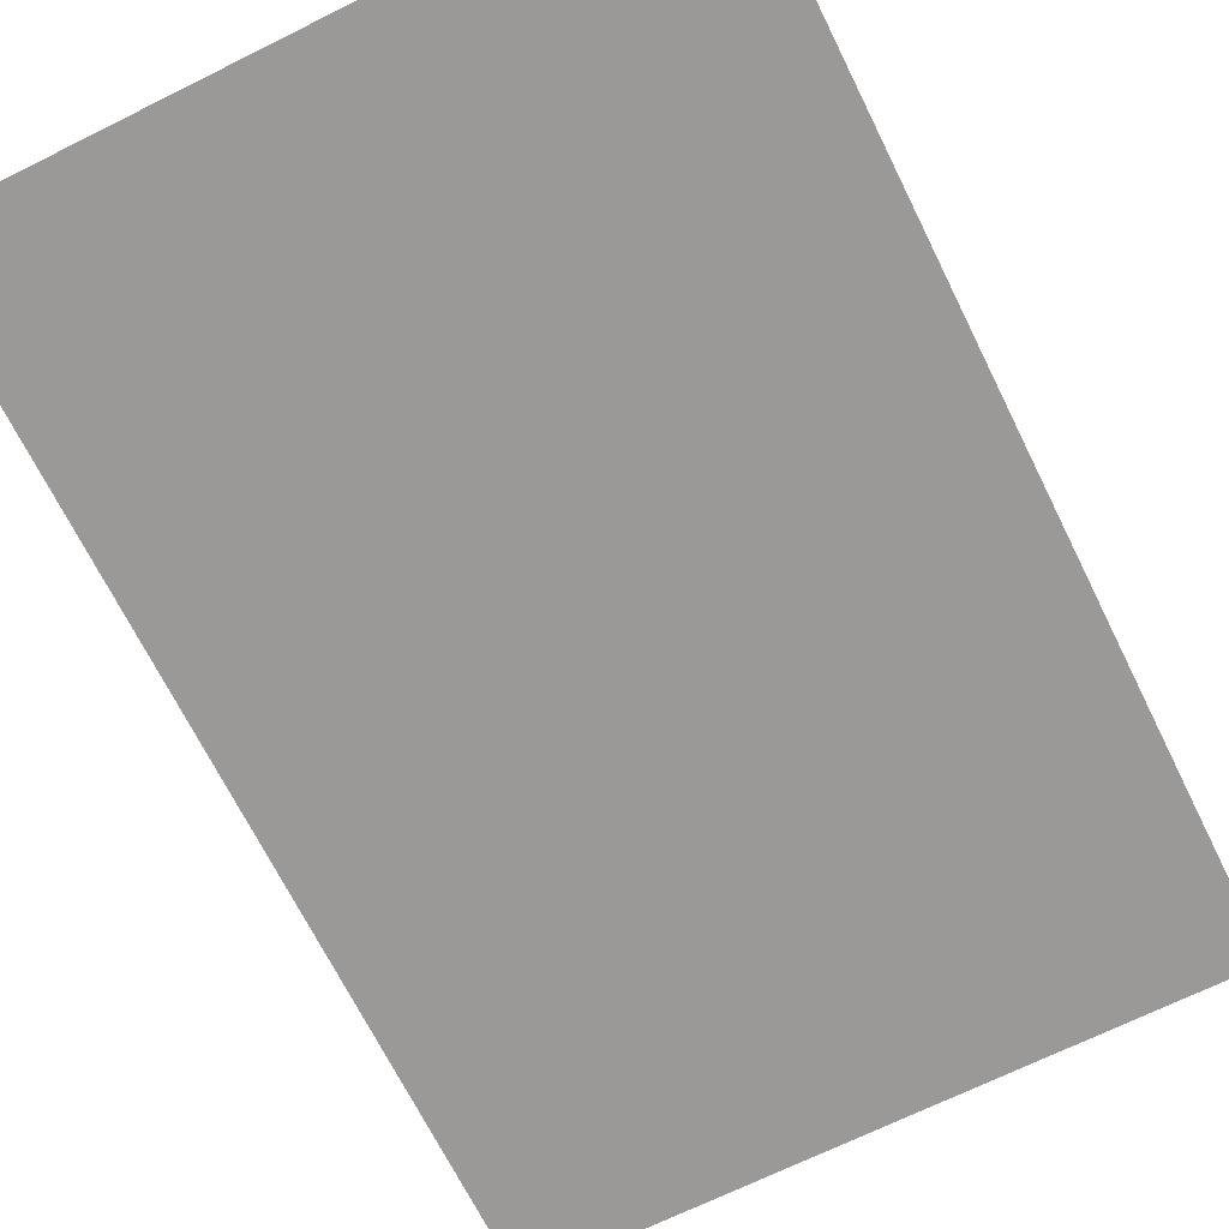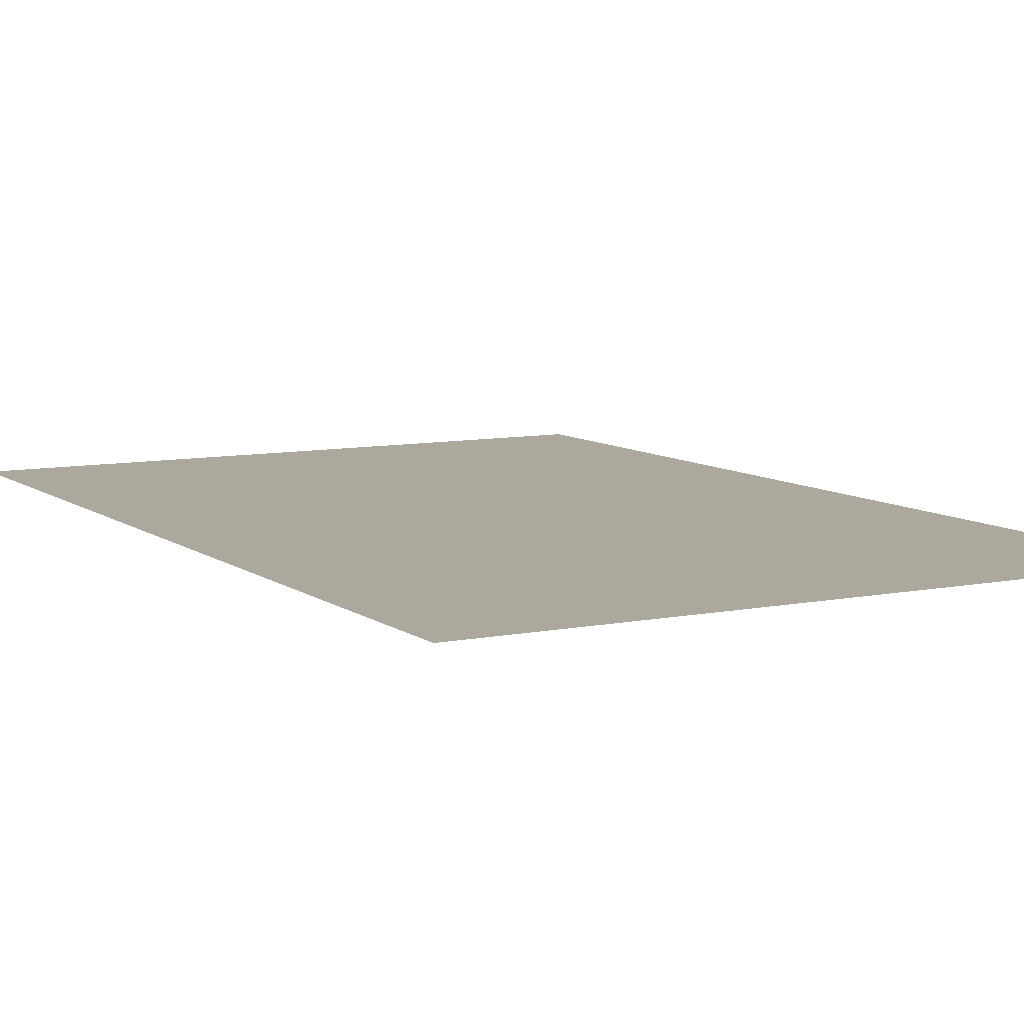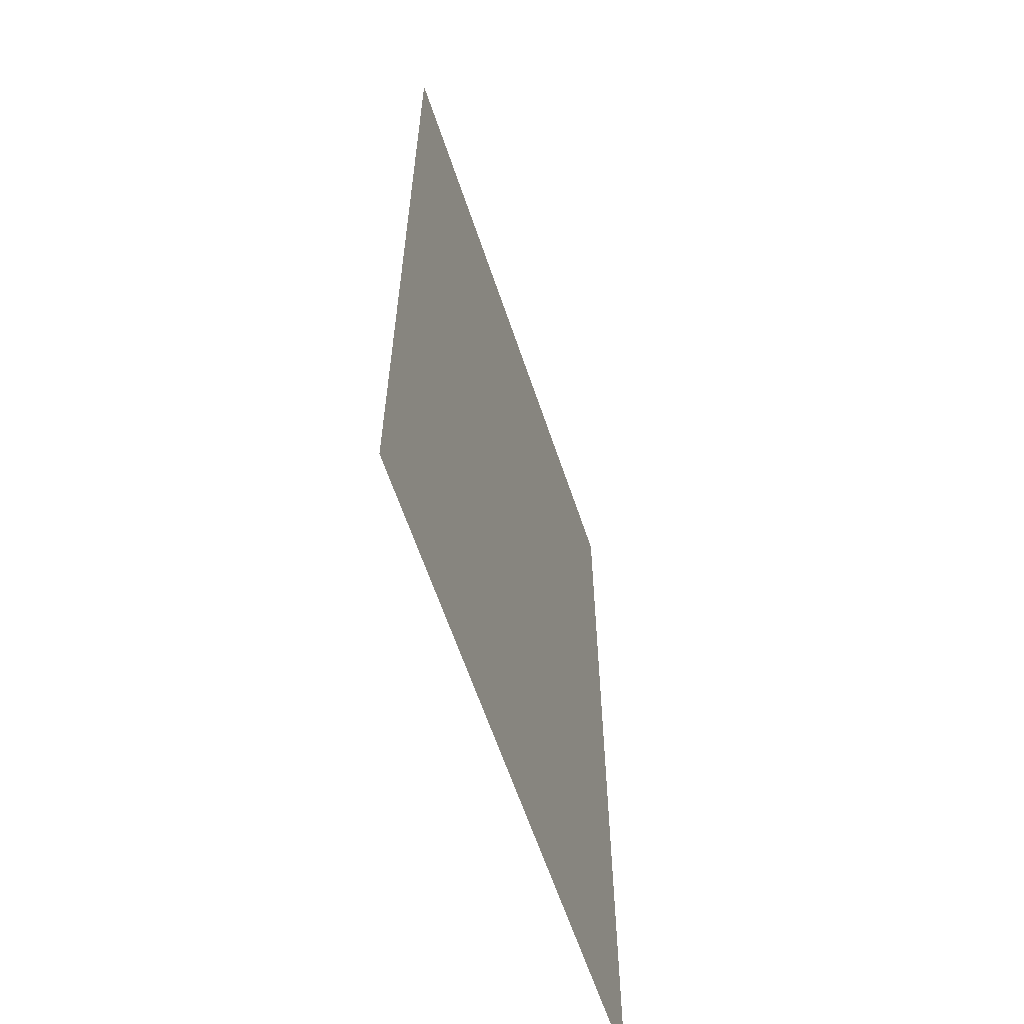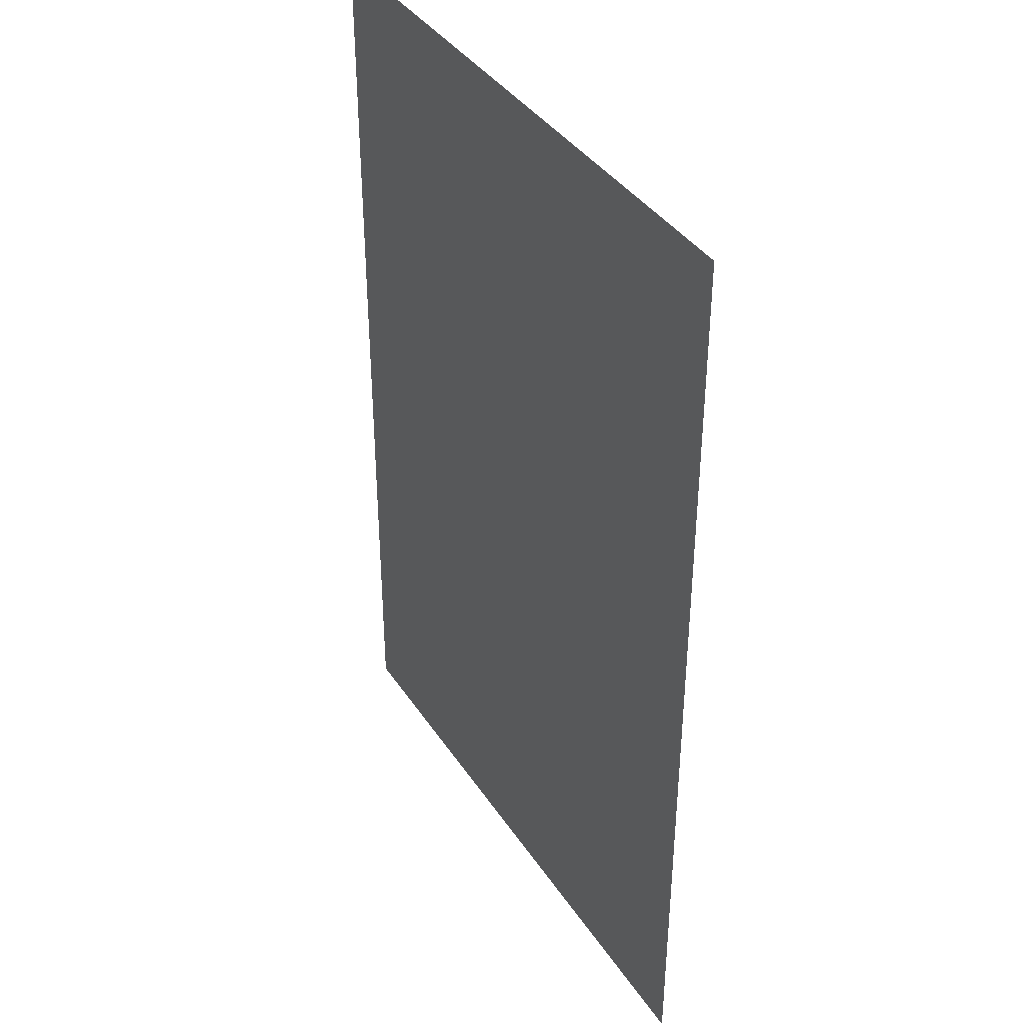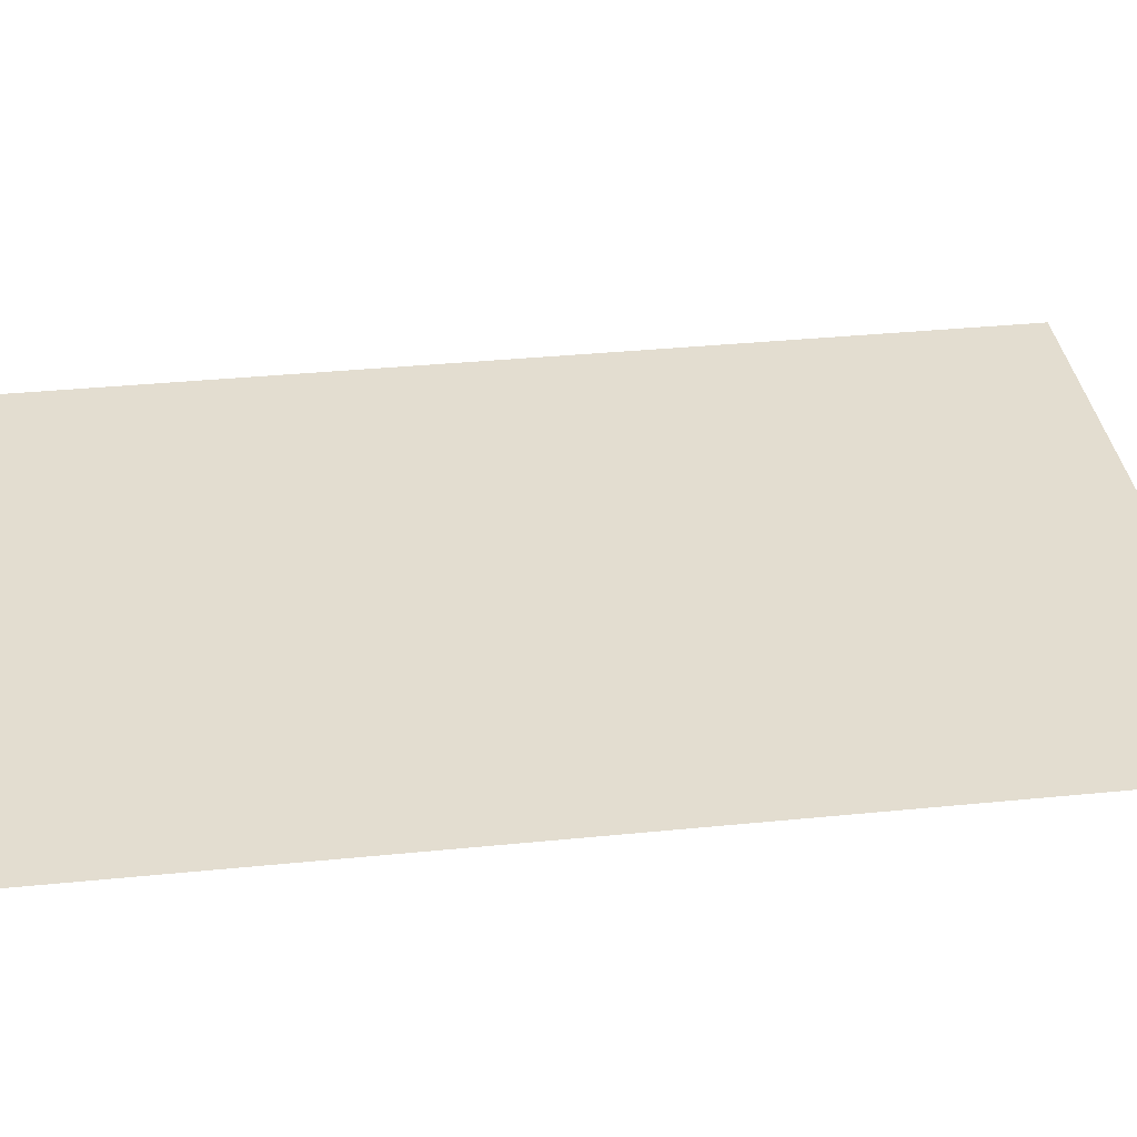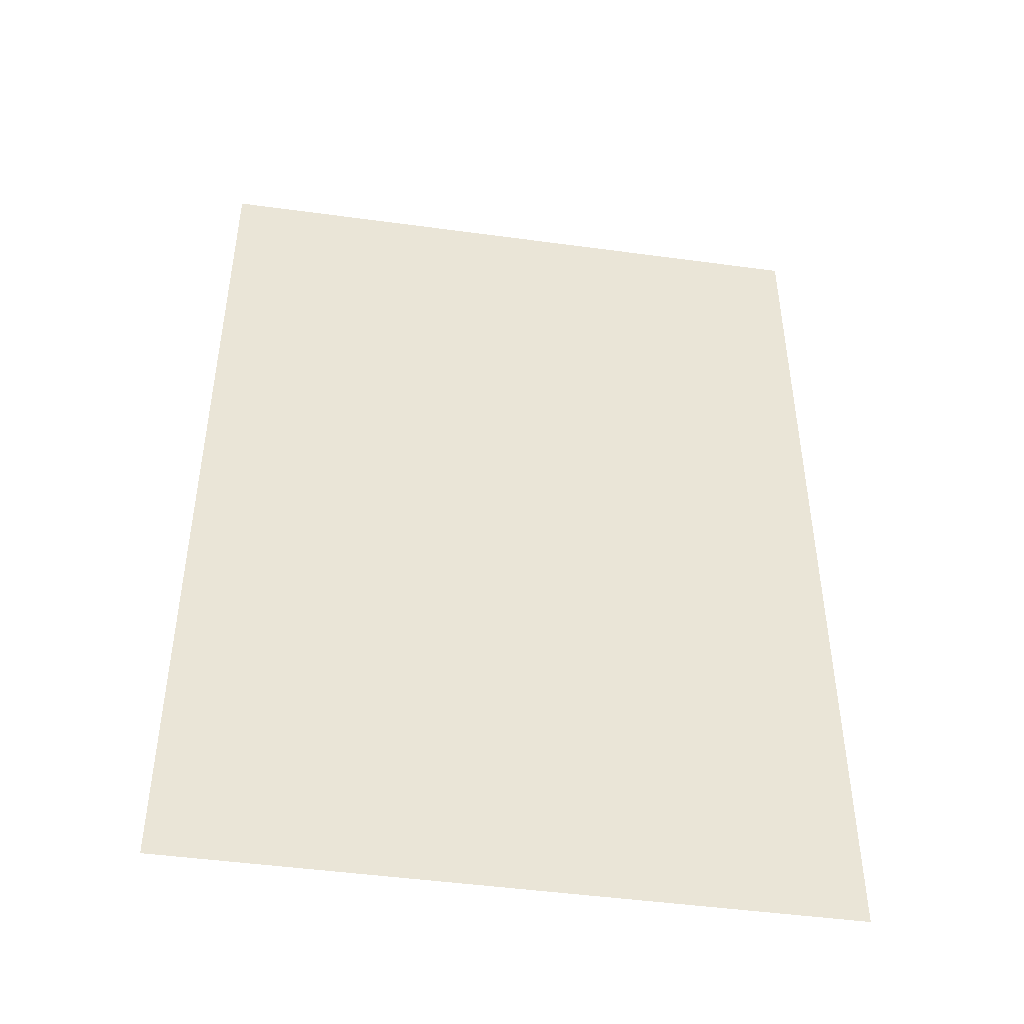
<metadata>
{"format":"obj","ext":"obj","renderer":"f3d","projection":"perspective","resolution":1024,"background":"white","views":[{"elev":-69.1,"azim":-153.6,"up":"+Z"},{"elev":8.6,"azim":-28.8,"up":"+Z"},{"elev":-62.0,"azim":-71.5,"up":"+Y"},{"elev":38.7,"azim":60.1,"up":"+Y"},{"elev":35.6,"azim":82.5,"up":"+Z"},{"elev":-46.8,"azim":-8.8,"up":"+Y"}]}
</metadata>
<code>
o verPlane-1
v -1.5 2.231 -0
v -1.5 -2.231 -0
v 1.5 2.231 0
v 1.5 -2.231 0
f 1 2 4 3

</code>
